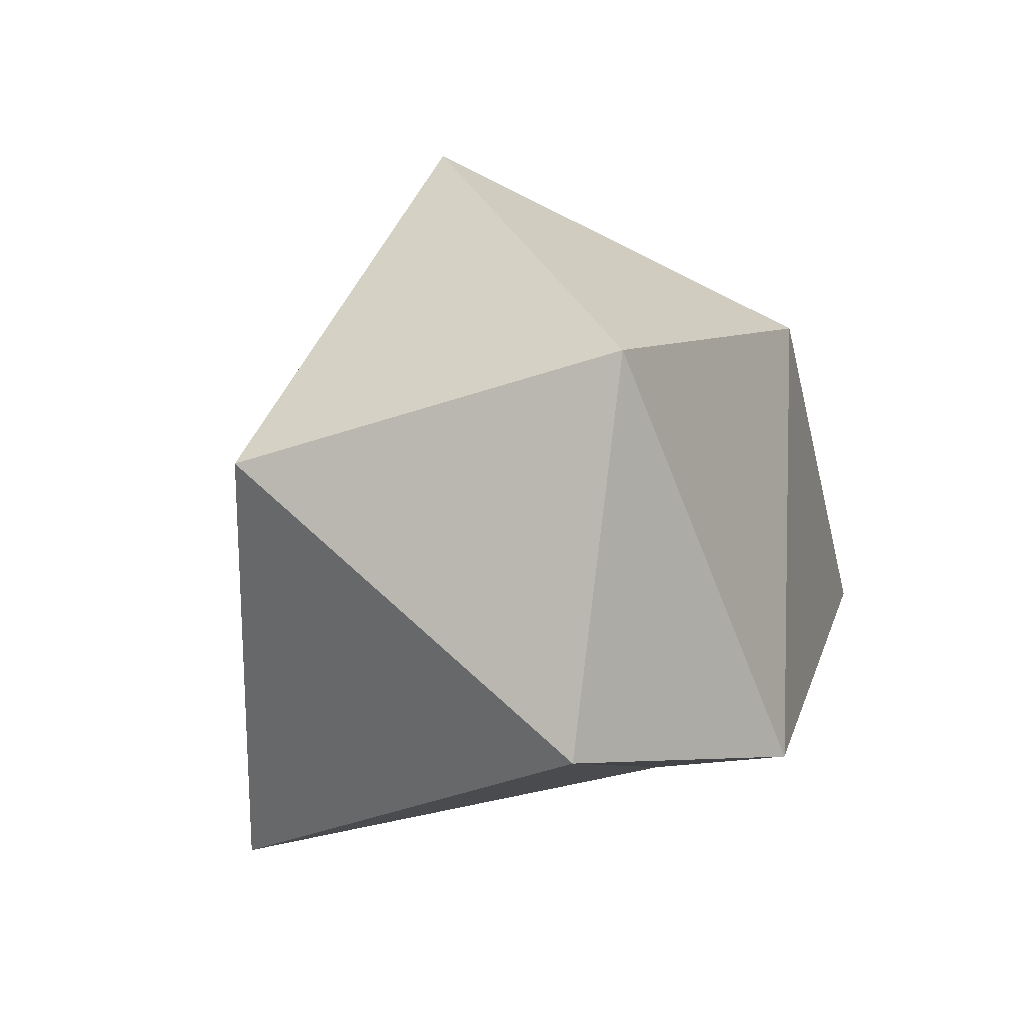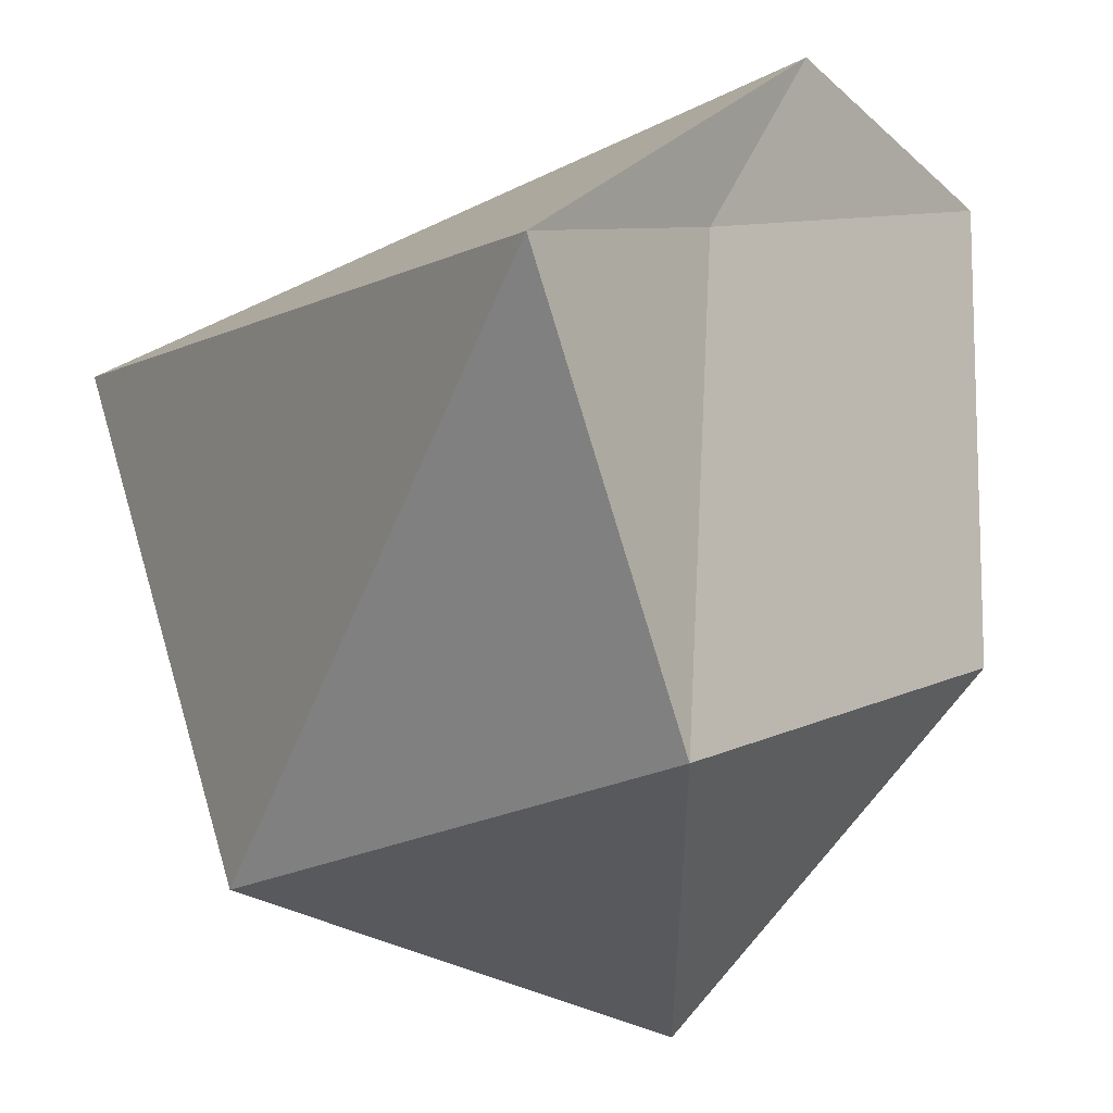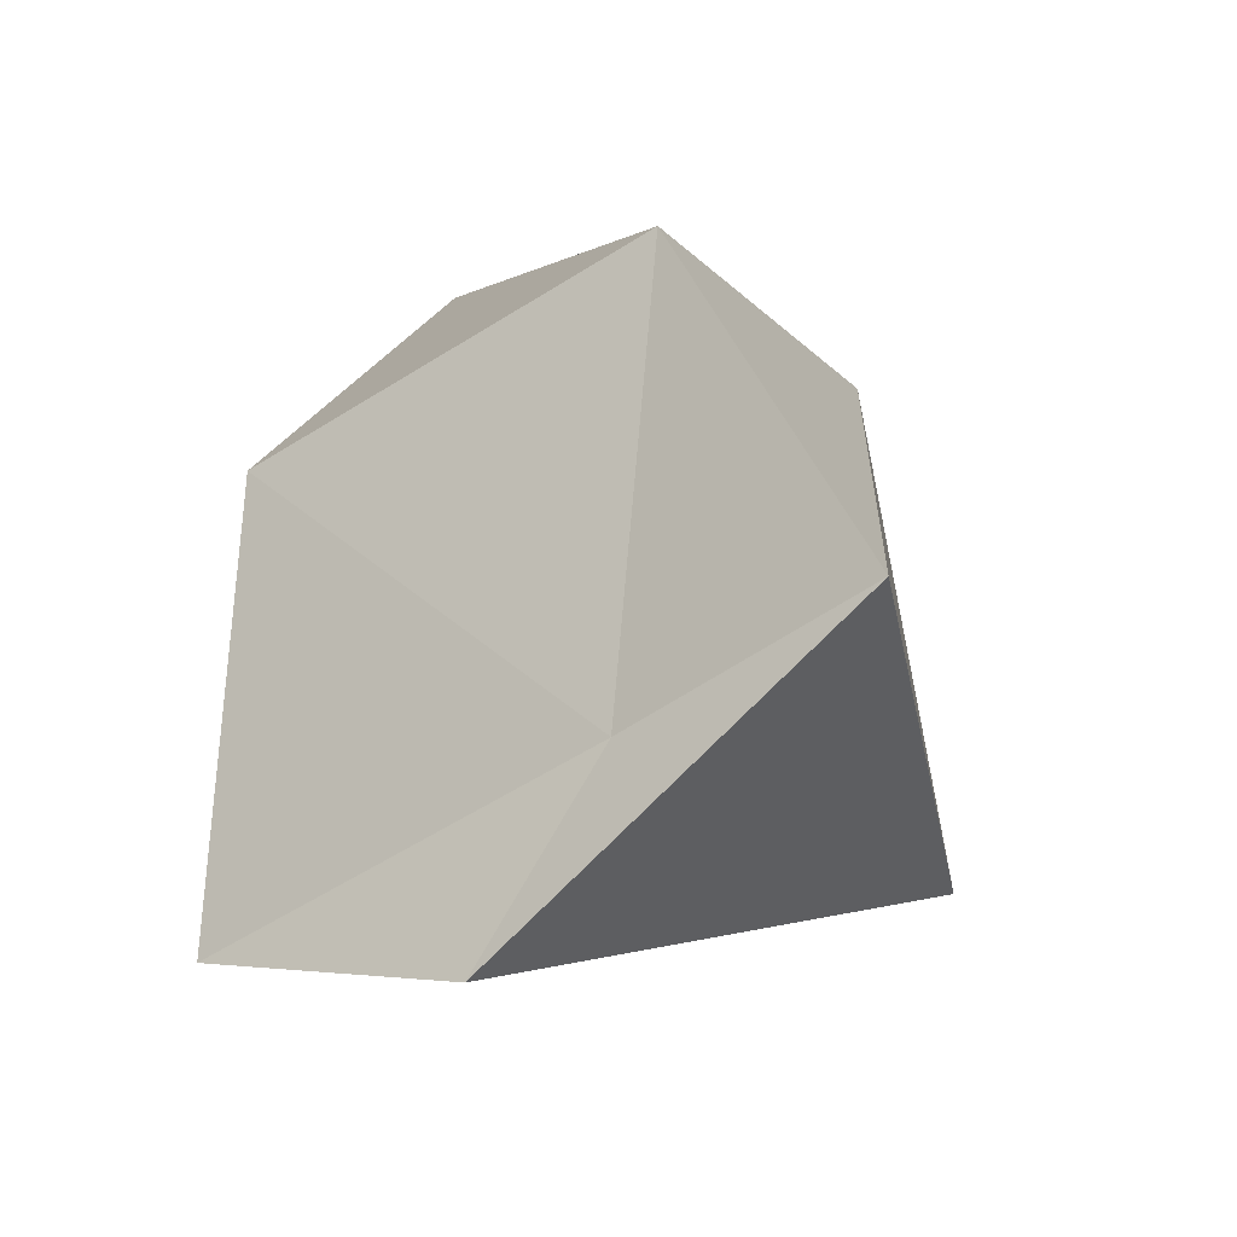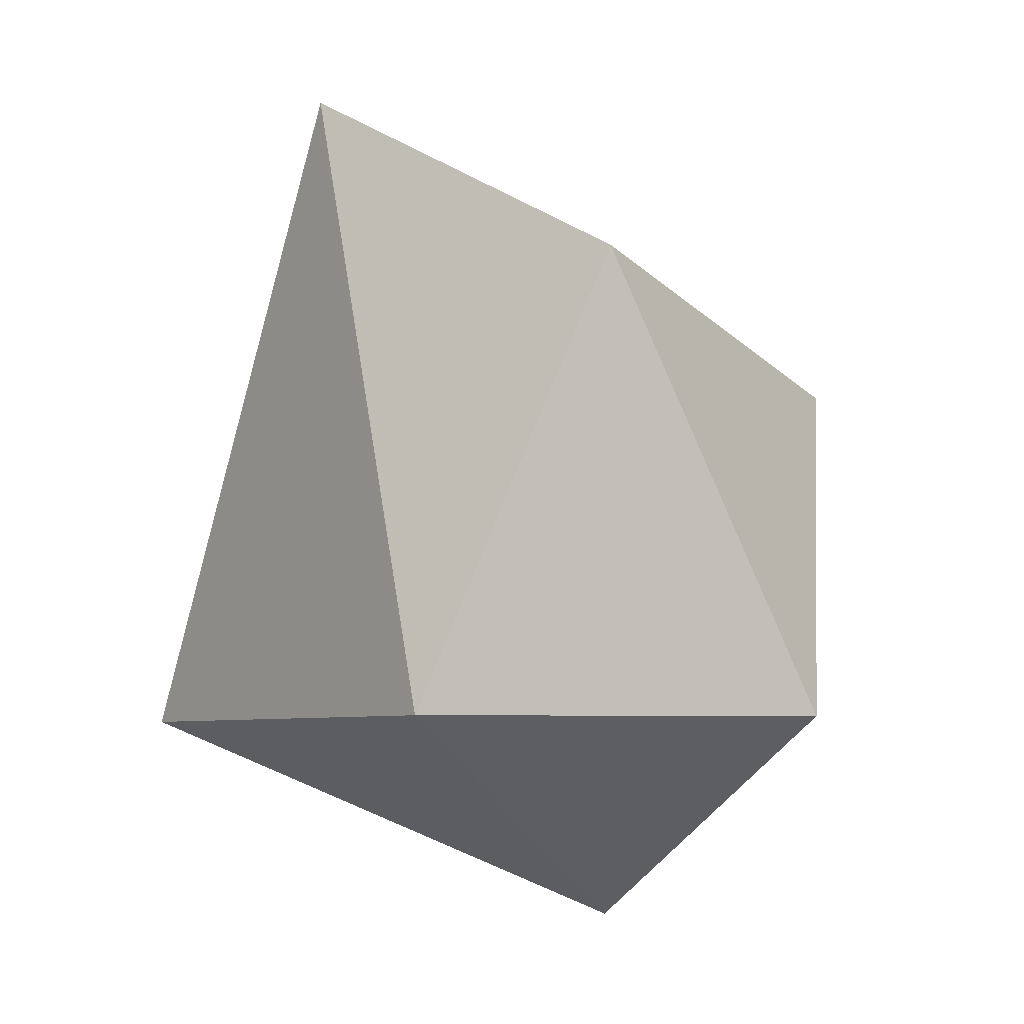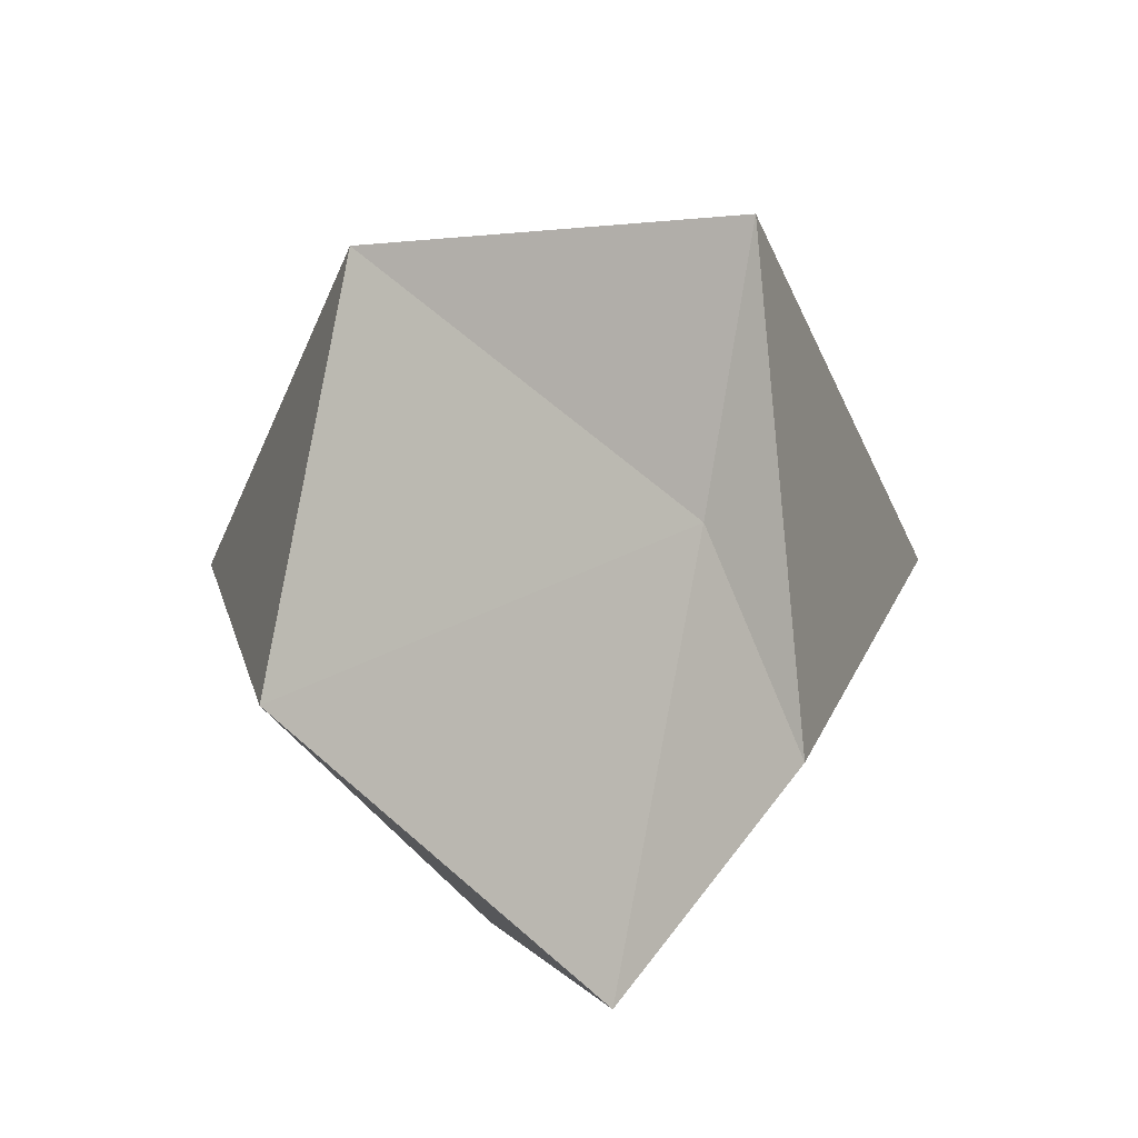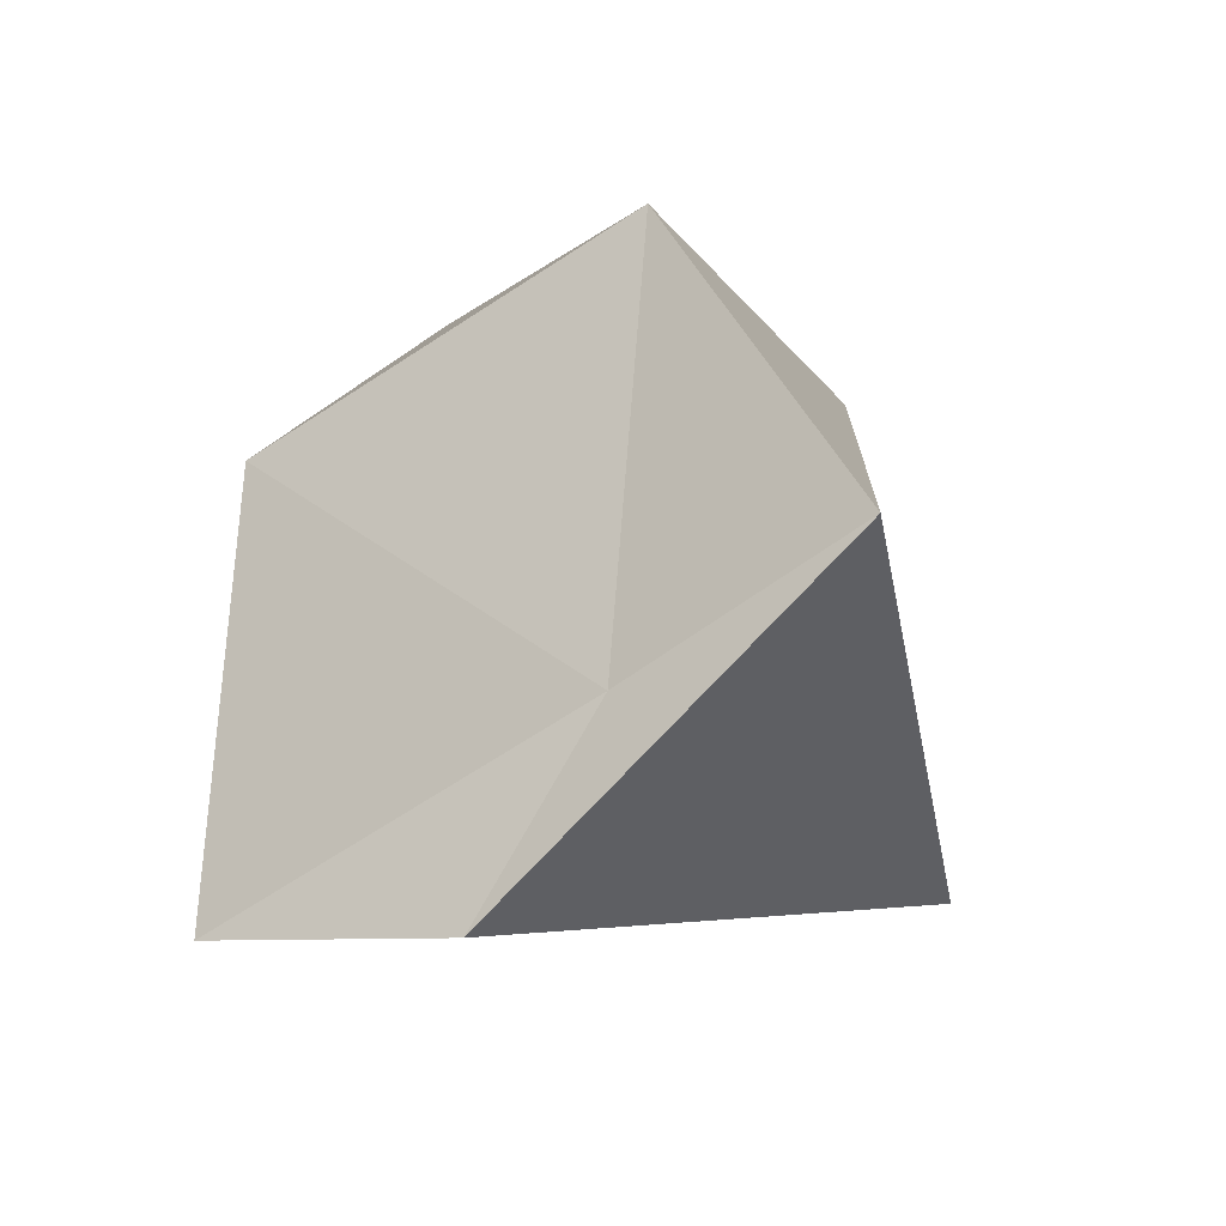
<metadata>
{"format":"obj","ext":"obj","renderer":"f3d","projection":"perspective","resolution":1024,"background":"white","views":[{"elev":-46.4,"azim":12.1,"up":"+Z"},{"elev":-23.1,"azim":-22.5,"up":"+Y"},{"elev":79.9,"azim":-177.2,"up":"+Z"},{"elev":6.7,"azim":-24.0,"up":"+Z"},{"elev":65.7,"azim":130.0,"up":"+Z"},{"elev":74.4,"azim":-177.8,"up":"+Z"}]}
</metadata>
<code>
g default
v -11.13 -5.954 26.24
v -11.06 -5.519 26.12
v -11.2 -5.293 26.67
v -11.5 -5.589 26.83
v -10.98 -5.305 26.53
v -11.2 -5.407 26.22
v -11.52 -5.879 26.26
v -11.32 -5.888 26.68
v -11.31 -5.48 26.7
v -10.99 -5.712 26.52
v -11.23 -5.701 25.99
v -11.63 -5.419 26.17
g pasted__pasted__pSolid8 group25 group24
f 2 10 1
f 1 11 2
f 1 8 7
f 1 7 11
f 1 10 8
f 5 2 6
f 10 2 5
f 2 11 6
f 4 9 3
f 3 12 4
f 5 6 3
f 3 9 5
f 6 12 3
f 7 8 4
f 4 12 7
f 4 8 9
f 5 9 10
f 6 11 12
f 7 12 11
f 8 10 9

</code>
